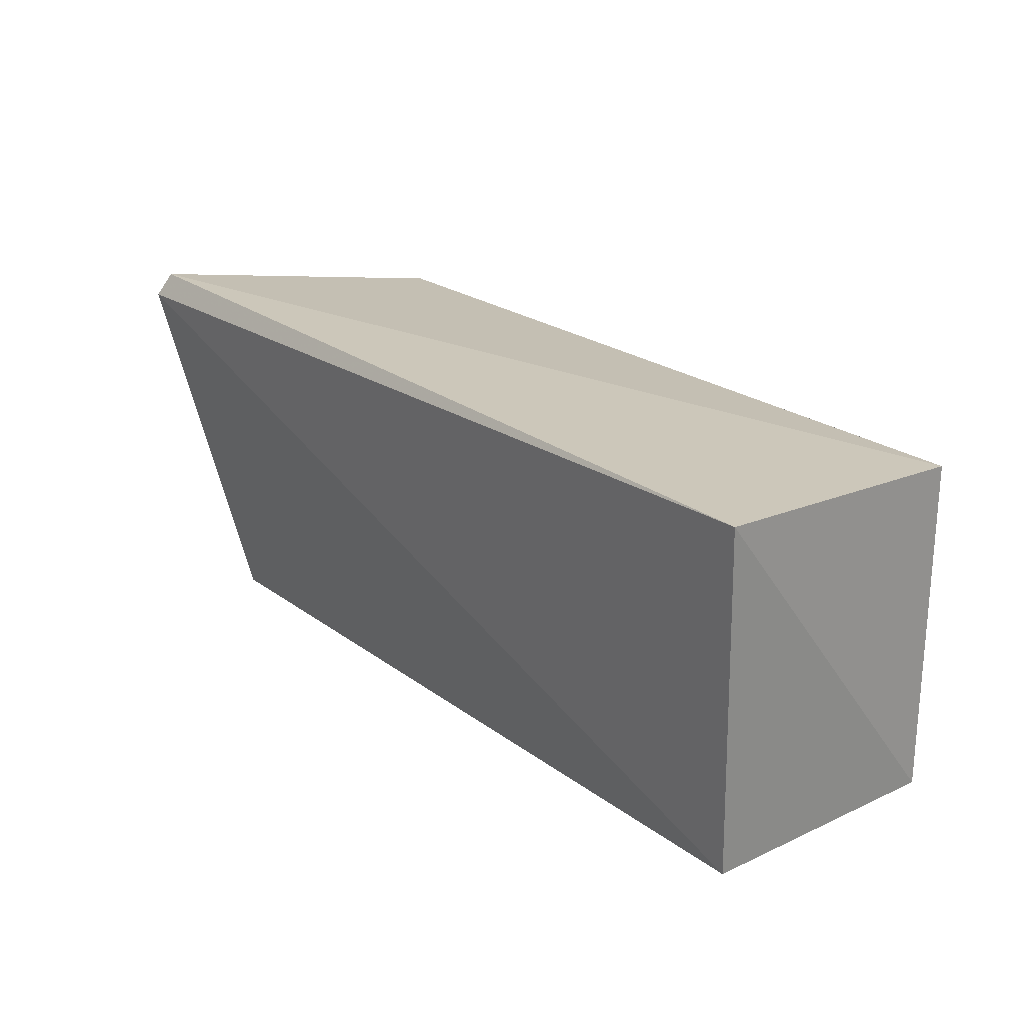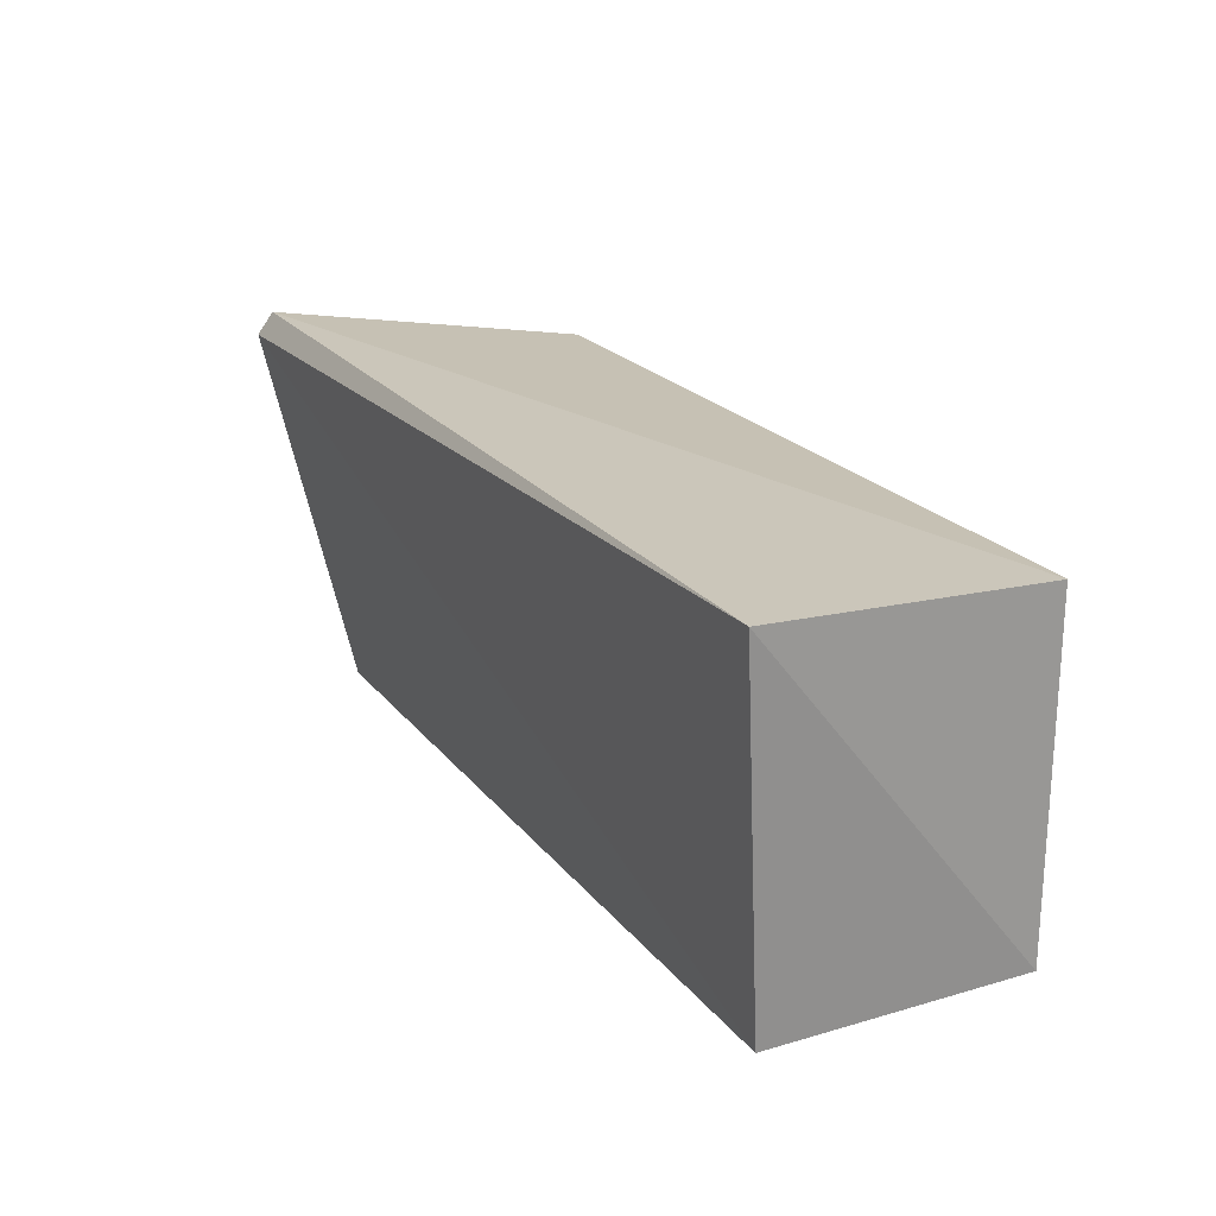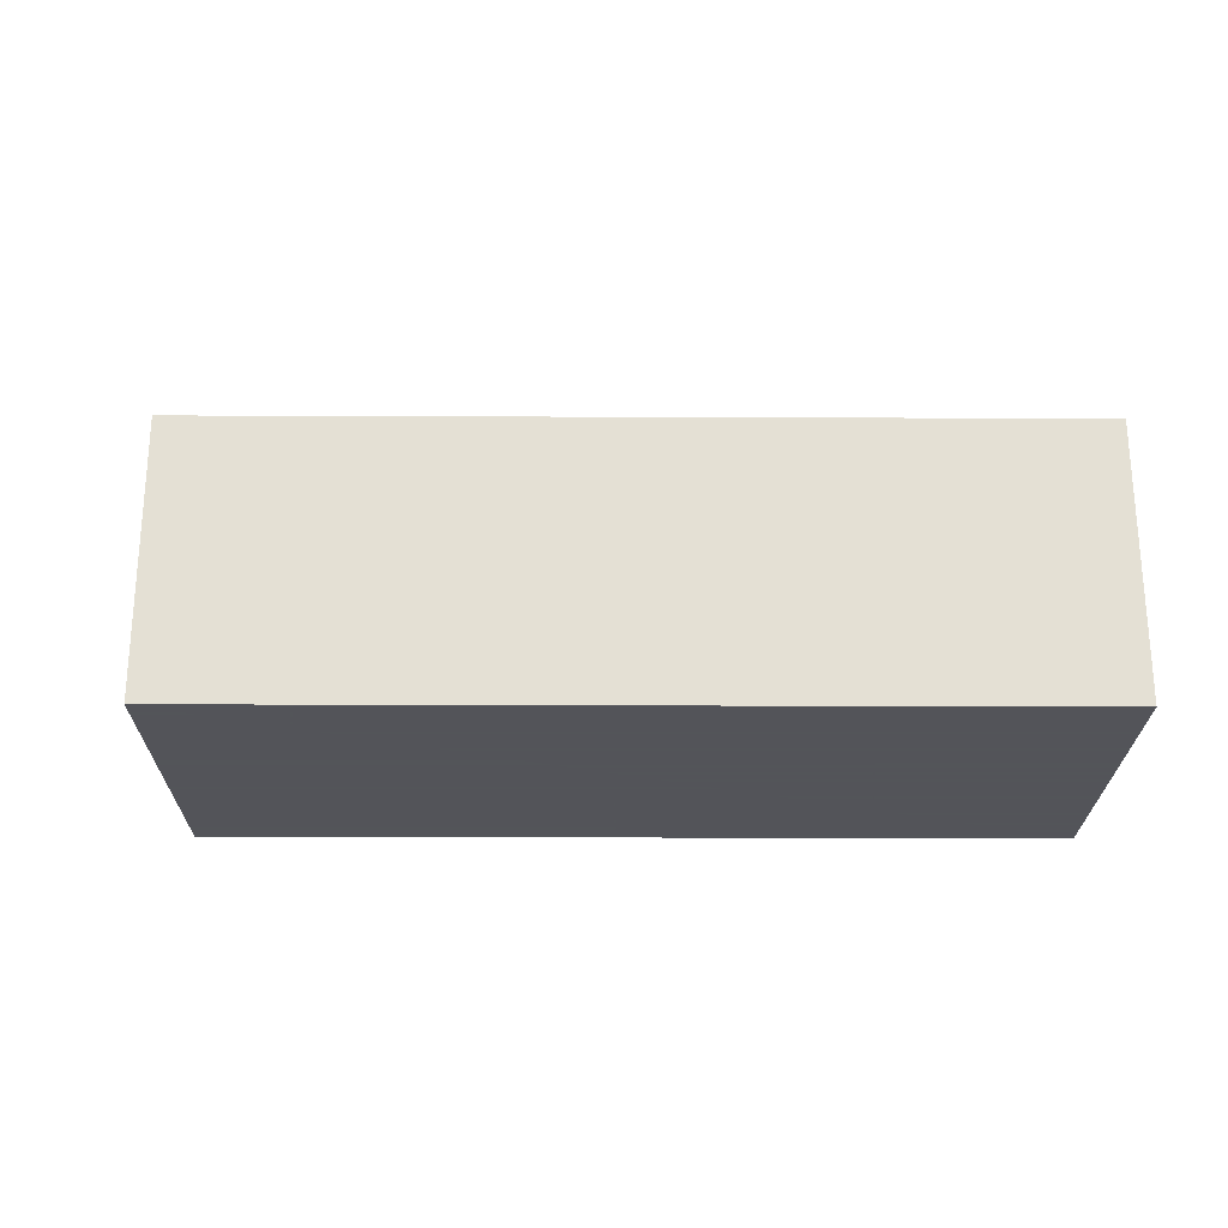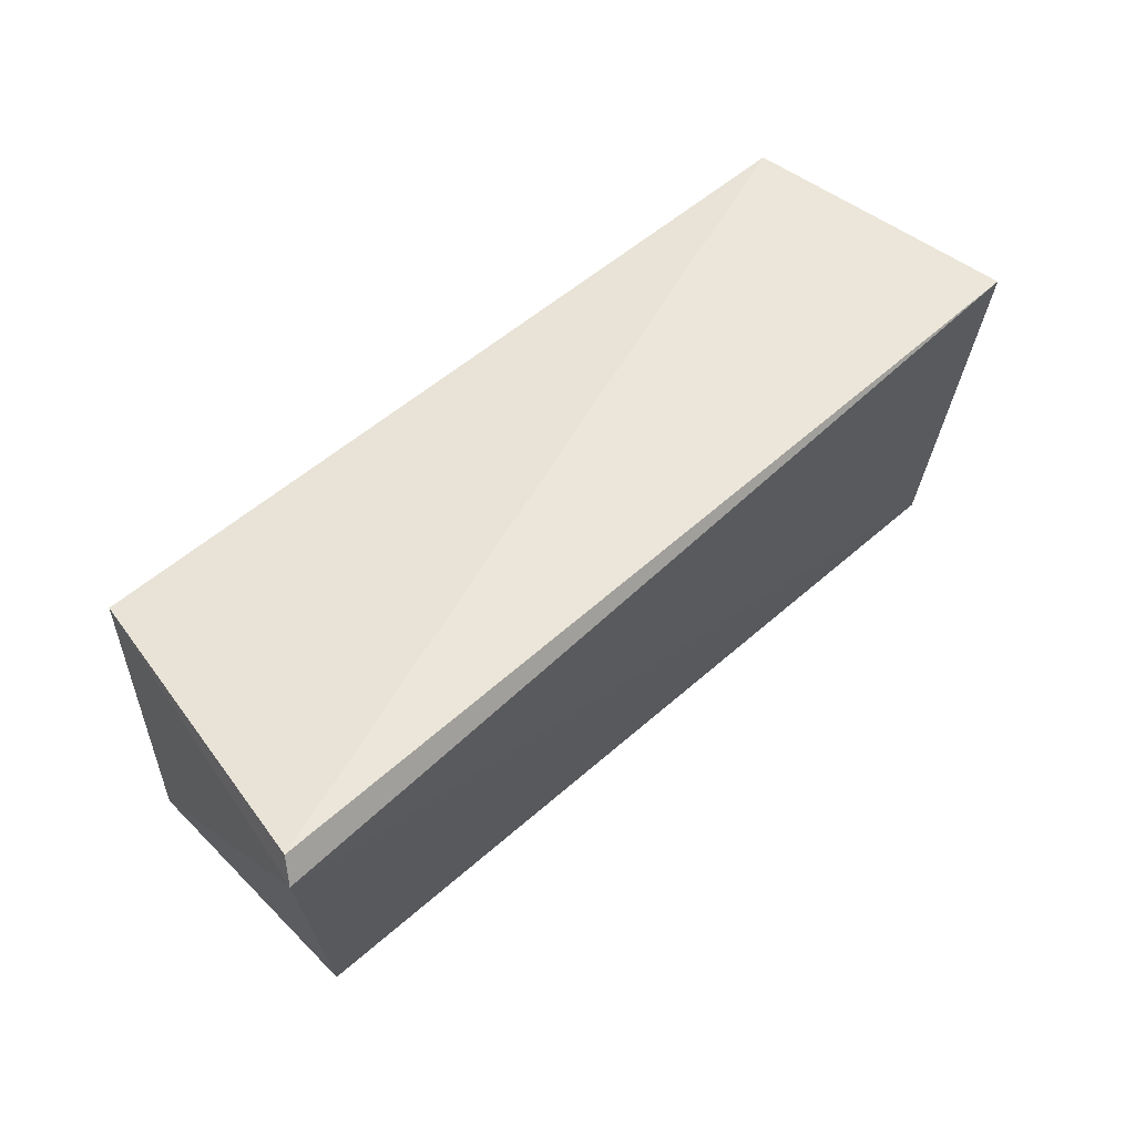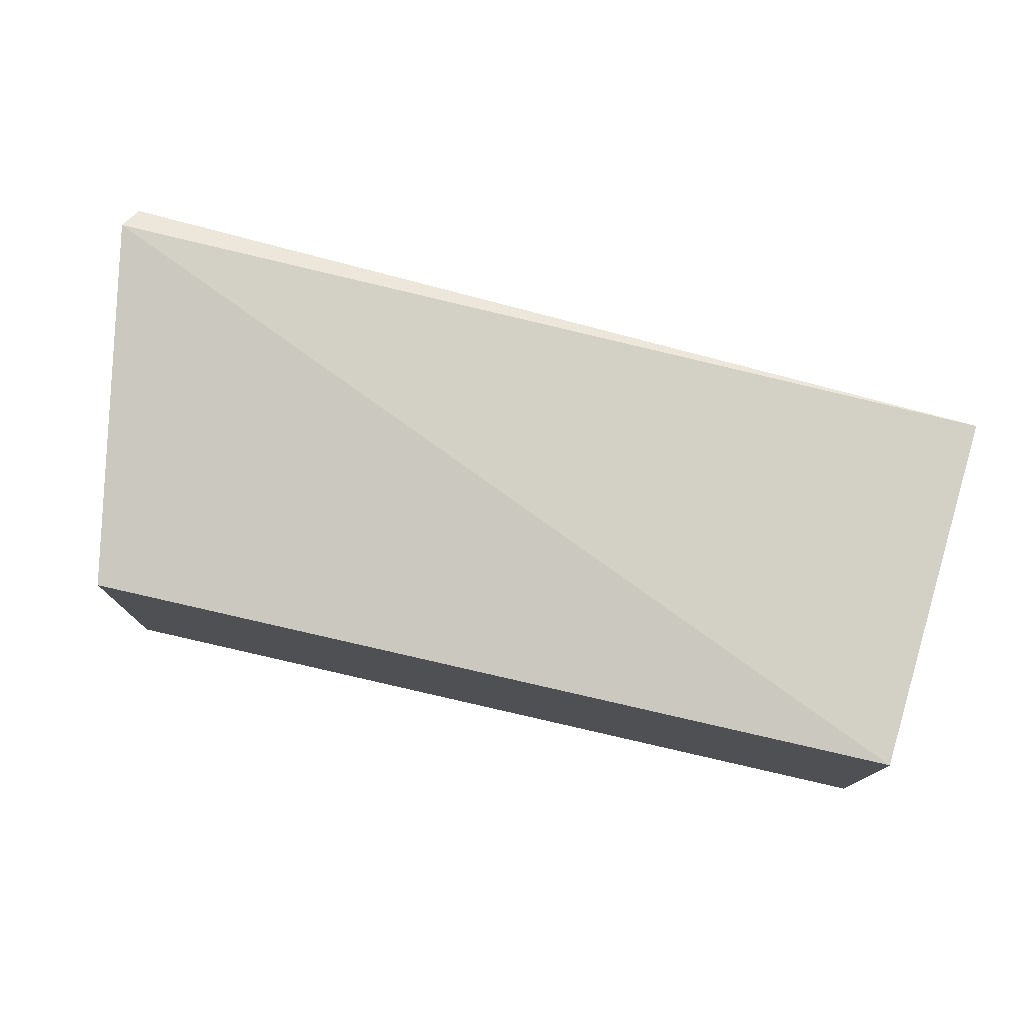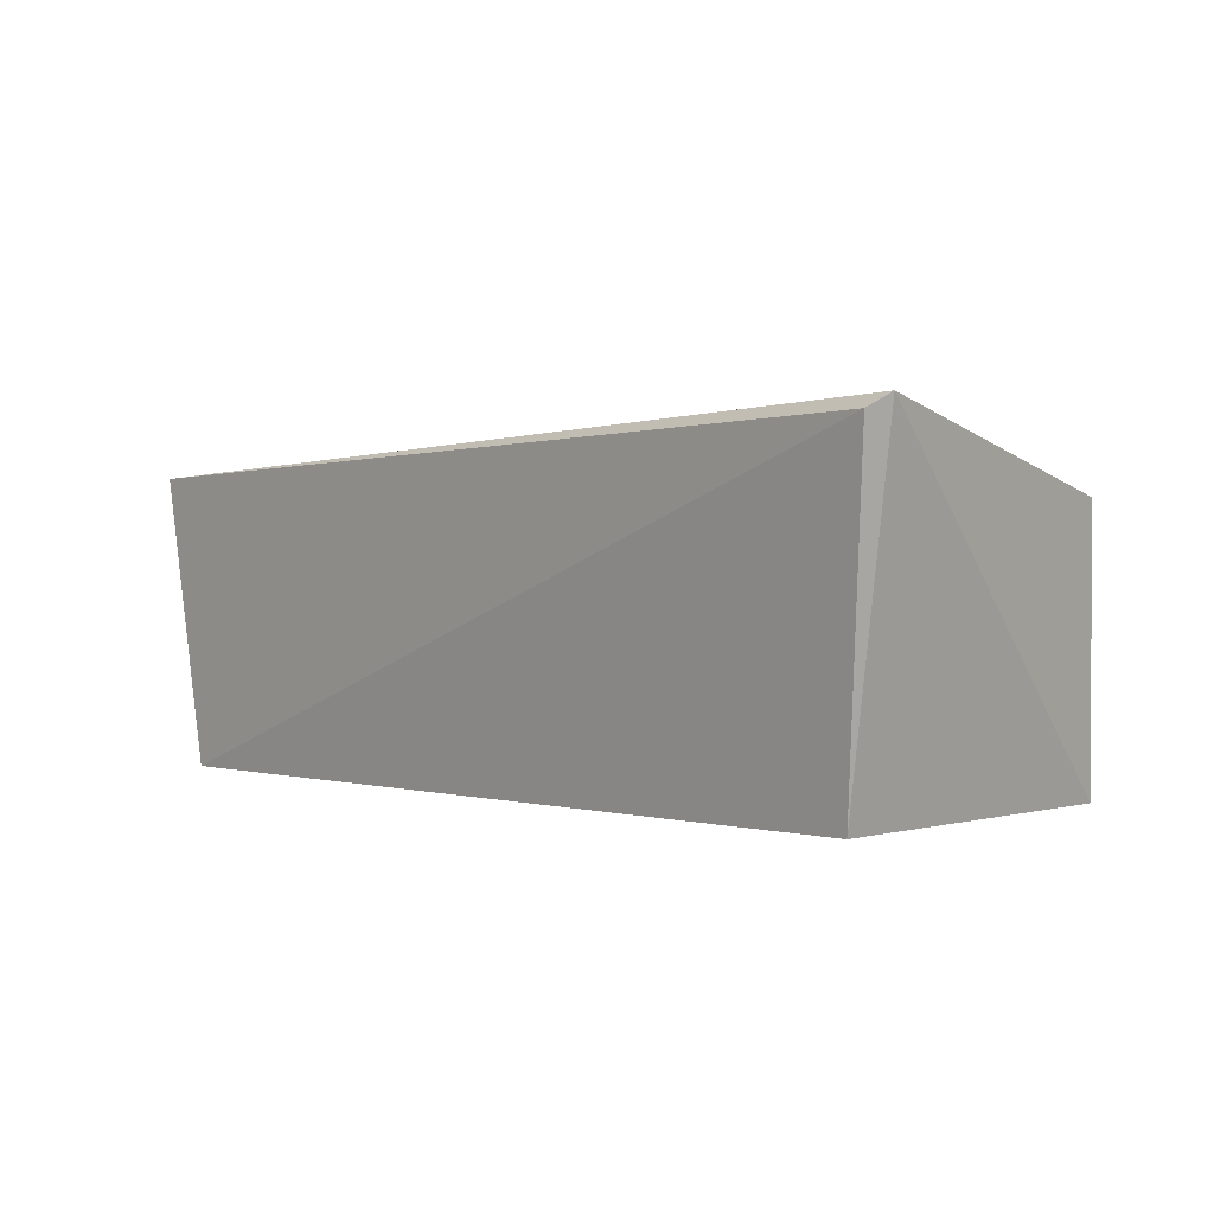
<metadata>
{"format":"obj","ext":"obj","renderer":"f3d","projection":"perspective","resolution":1024,"background":"white","views":[{"elev":22.6,"azim":-128.4,"up":"+Z"},{"elev":21.4,"azim":-117.2,"up":"+Z"},{"elev":-23.9,"azim":179.6,"up":"+Y"},{"elev":54.0,"azim":136.7,"up":"+Z"},{"elev":76.4,"azim":-167.1,"up":"+Y"},{"elev":1.3,"azim":44.3,"up":"+Y"}]}
</metadata>
<code>
v 0.1278 0.1936 -0.09848
v 0.1278 0.1936 -0.2348
v 0.1526 0.3273 -0.08848
v -0.2139 0.3108 -0.08952
v -0.2056 0.1936 -0.09848
v -0.2056 0.2996 -0.2348
v 0.149 0.3219 -0.07886
v 0.1278 0.2996 -0.2348
v -0.2056 0.1936 -0.2348
f 1 2 3
f 5 2 1
f 6 4 3
f 7 1 3
f 7 3 4
f 7 5 1
f 7 4 5
f 8 6 3
f 8 3 2
f 8 2 6
f 9 5 4
f 9 4 6
f 9 6 2
f 9 2 5

</code>
